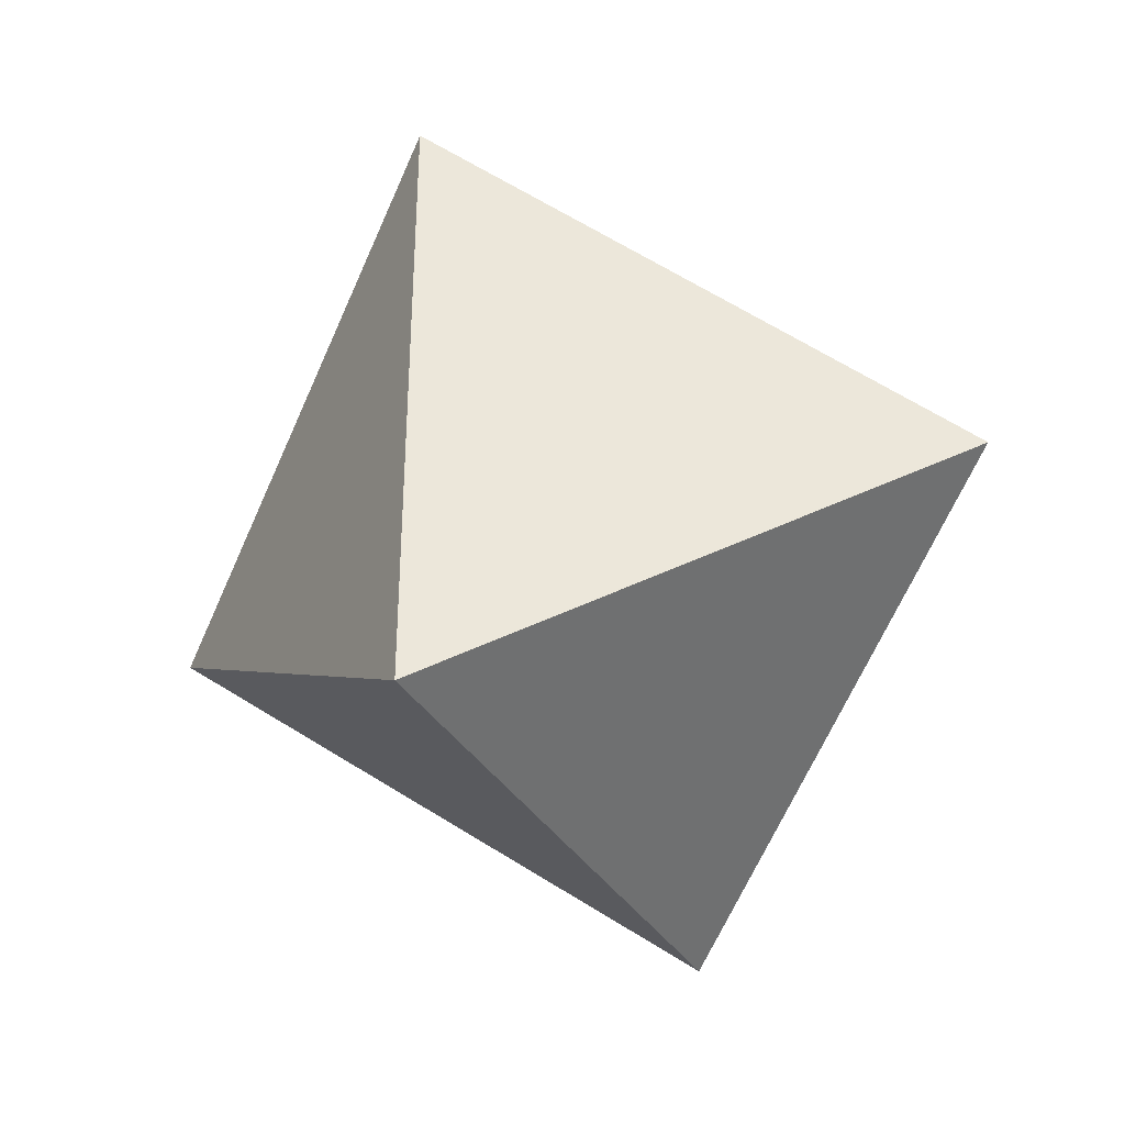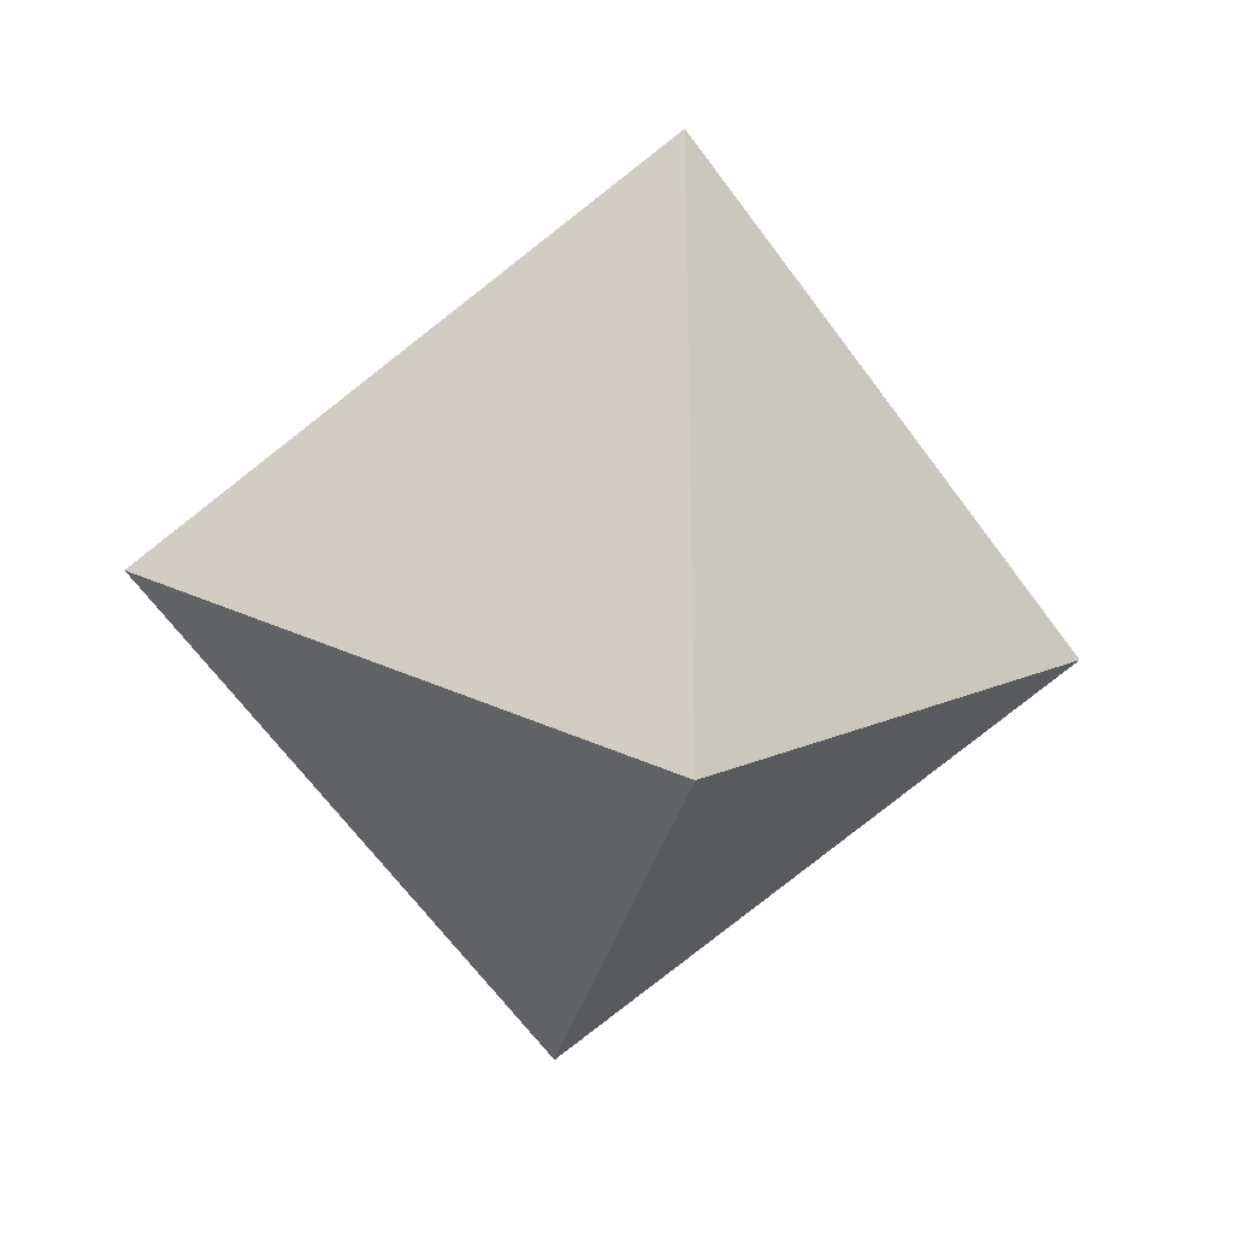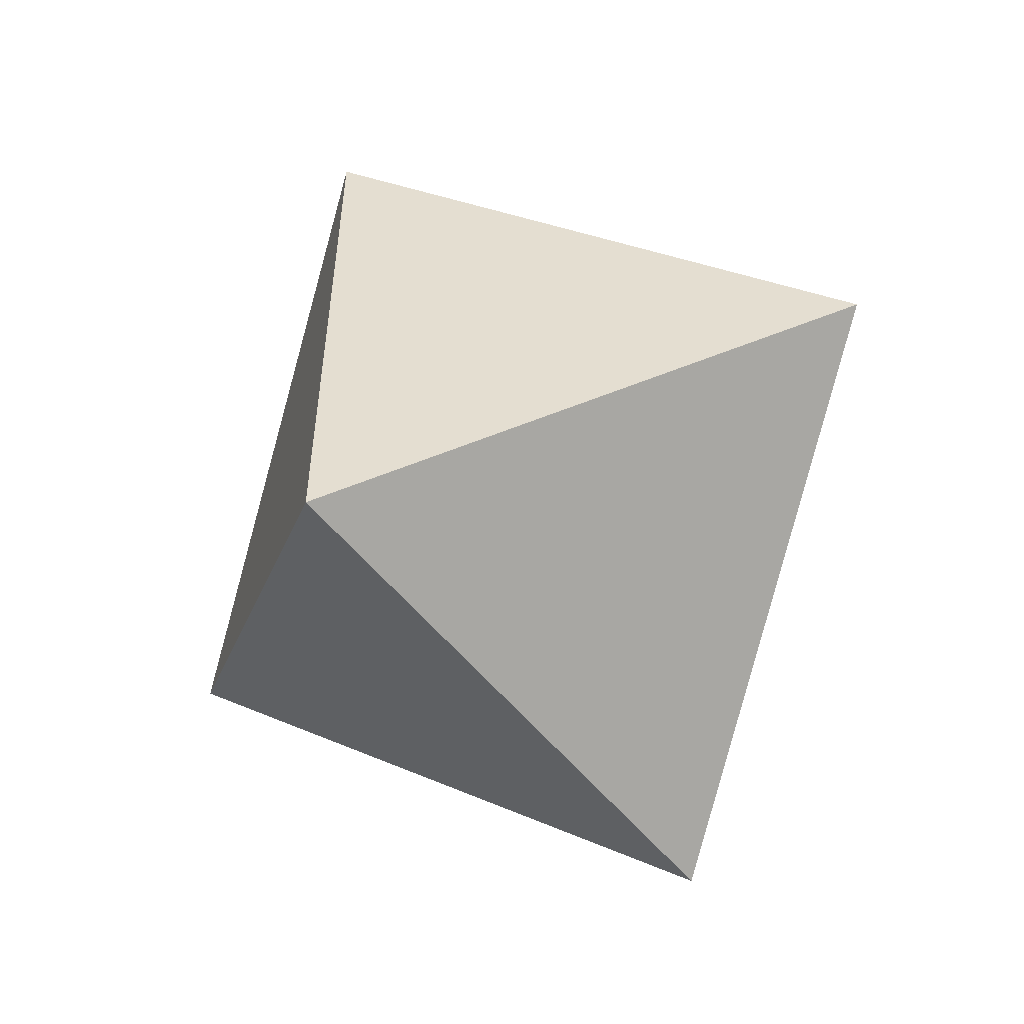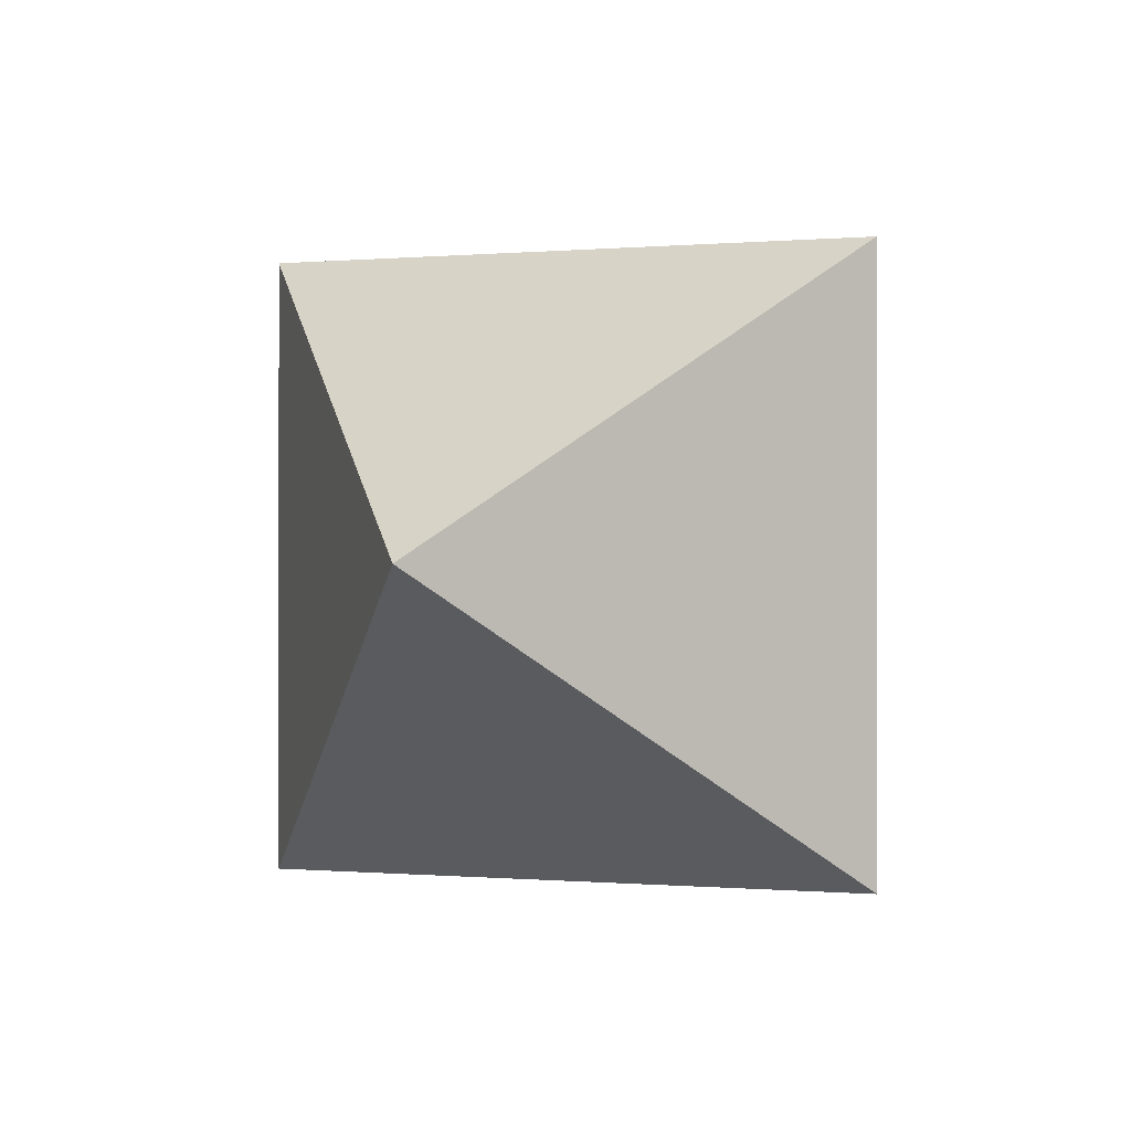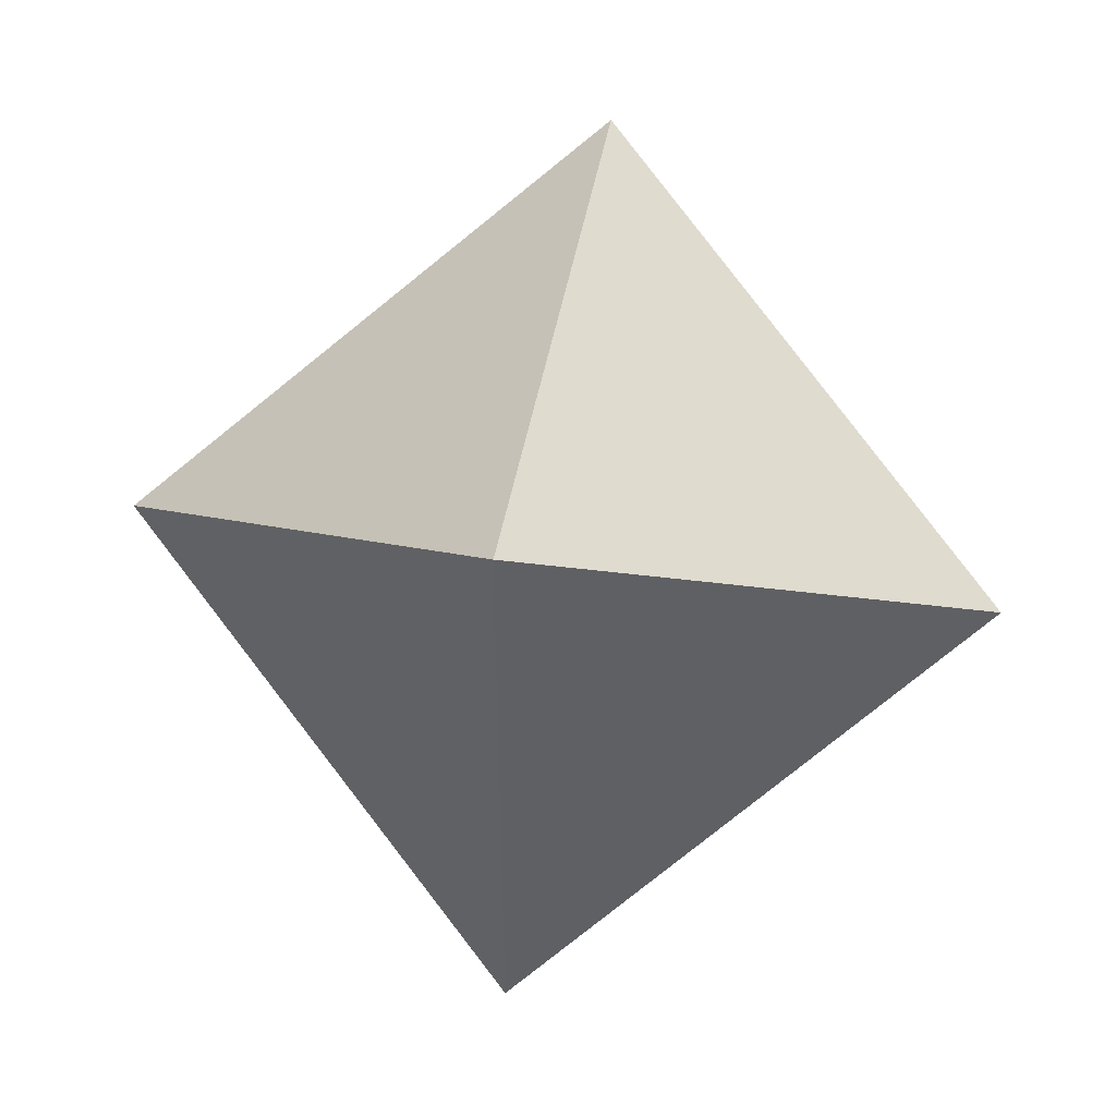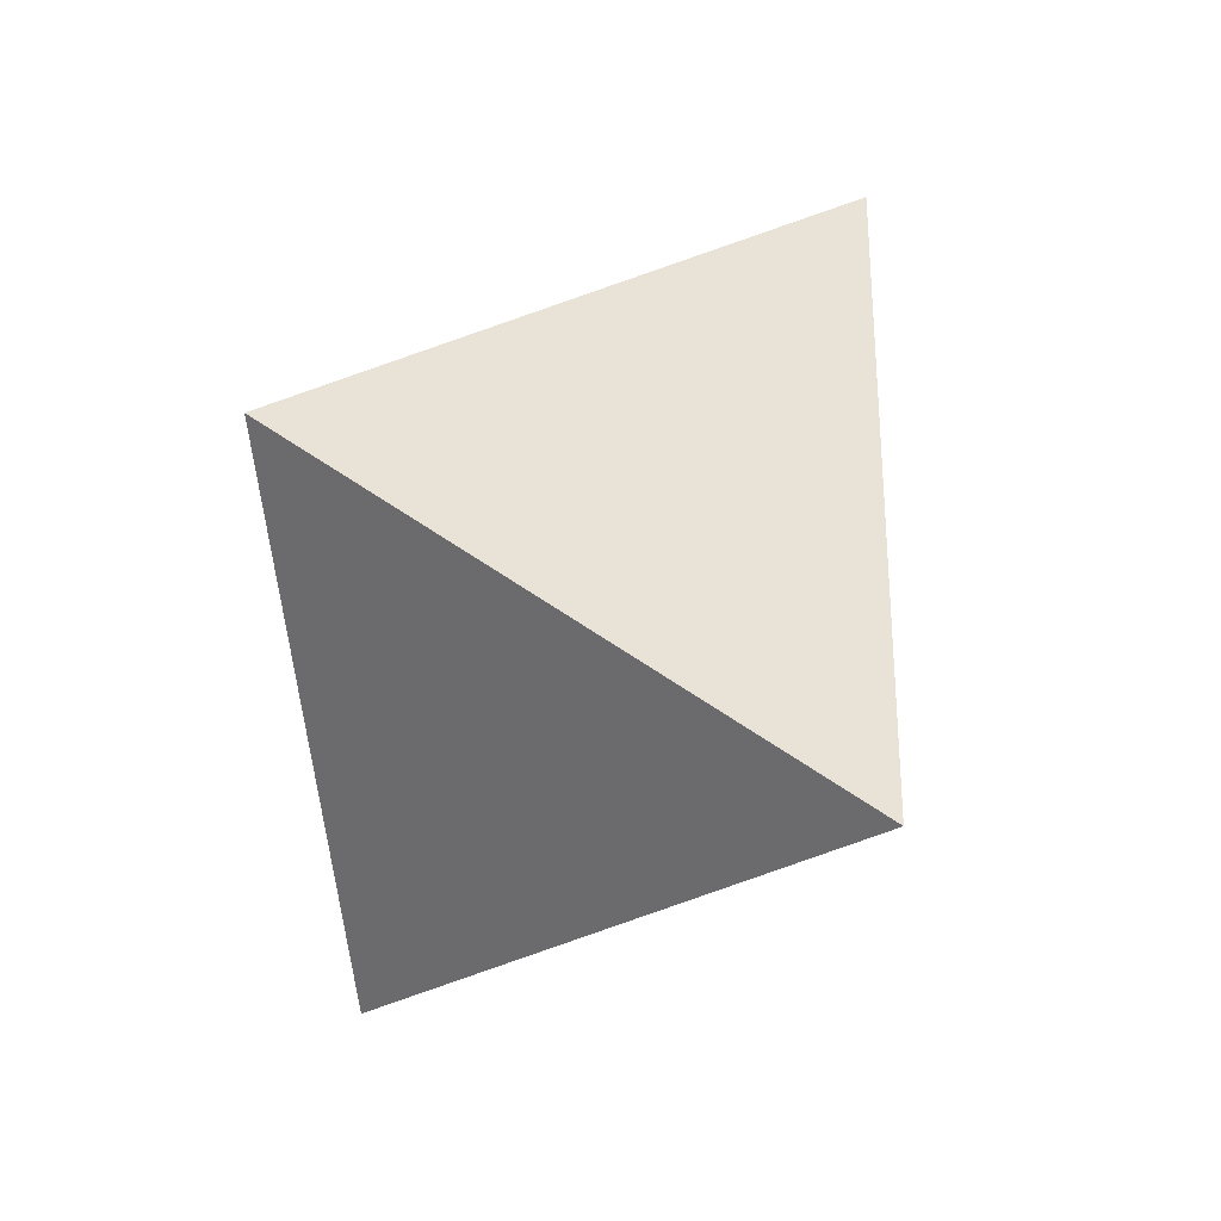
<metadata>
{"format":"obj","ext":"obj","renderer":"f3d","projection":"perspective","resolution":1024,"background":"white","views":[{"elev":-34.7,"azim":26.4,"up":"+Z"},{"elev":-29.2,"azim":-10.9,"up":"+Z"},{"elev":-52.7,"azim":37.1,"up":"+Y"},{"elev":-0.2,"azim":108.7,"up":"+Z"},{"elev":45.6,"azim":-170.2,"up":"+Z"},{"elev":-29.2,"azim":-47.9,"up":"+Y"}]}
</metadata>
<code>
v  0 113.1 113.1
v  160 0 -0
v  0 113.1 -113.1
v  0 -113.1 -113.1
v  -160 0 -0
v  -0 -113.1 113.1
g Hedra001
f 1 2 3
f 2 4 3
f 4 5 3
f 5 1 3
f 5 6 1
f 6 2 1
f 2 6 4
f 5 4 6

</code>
